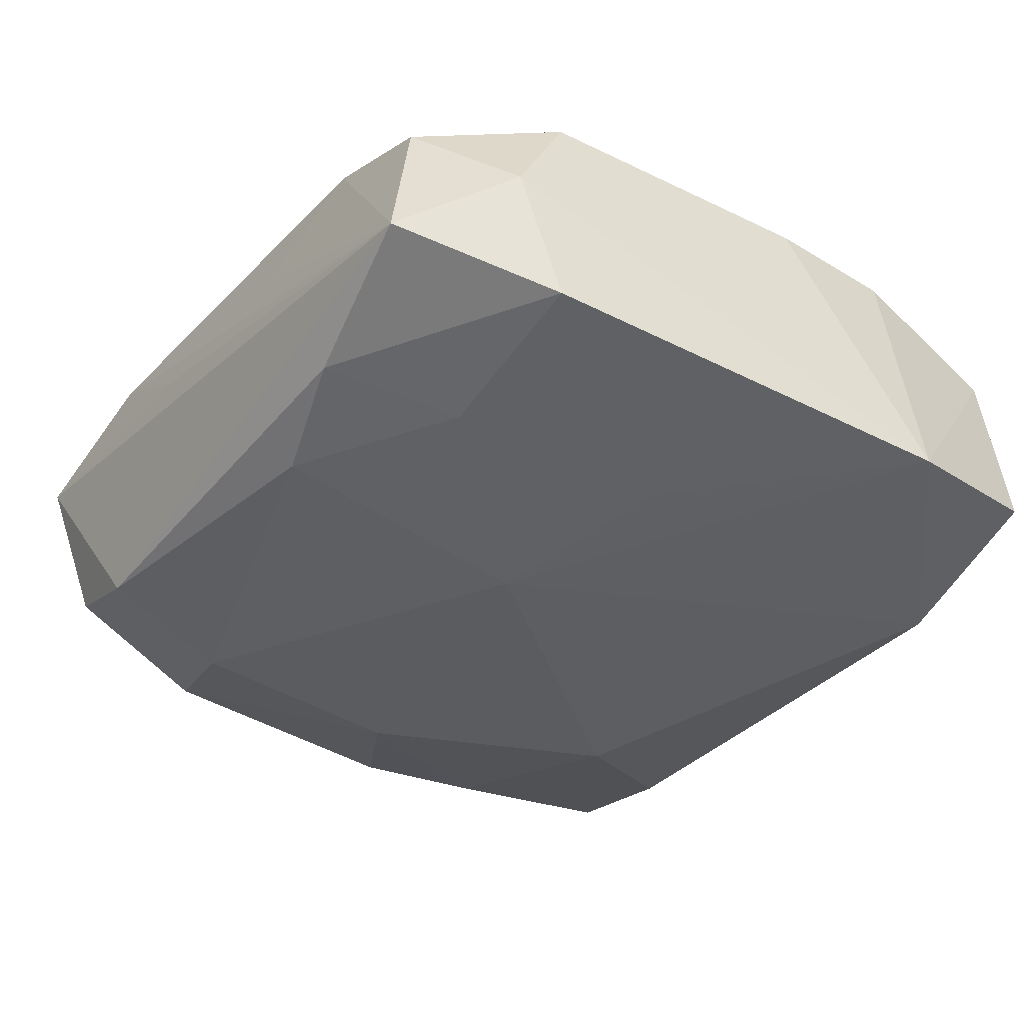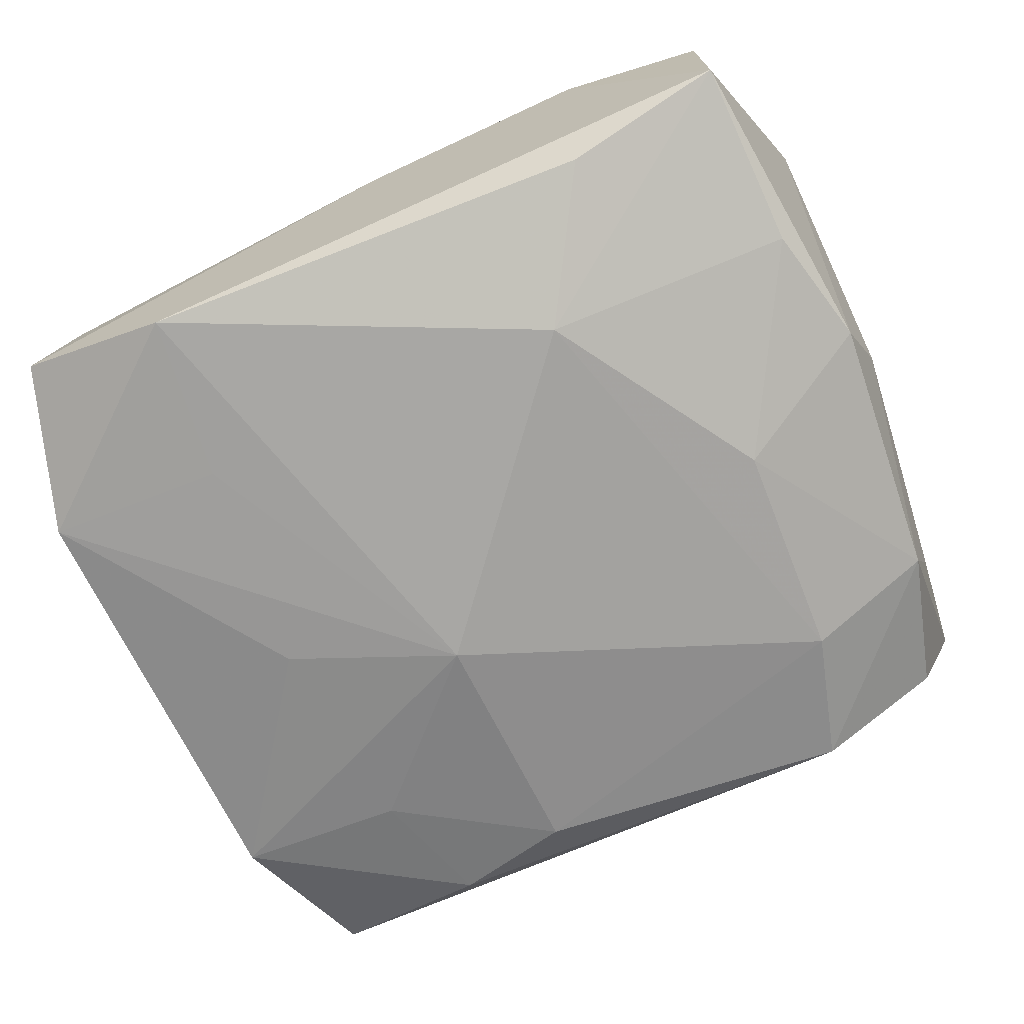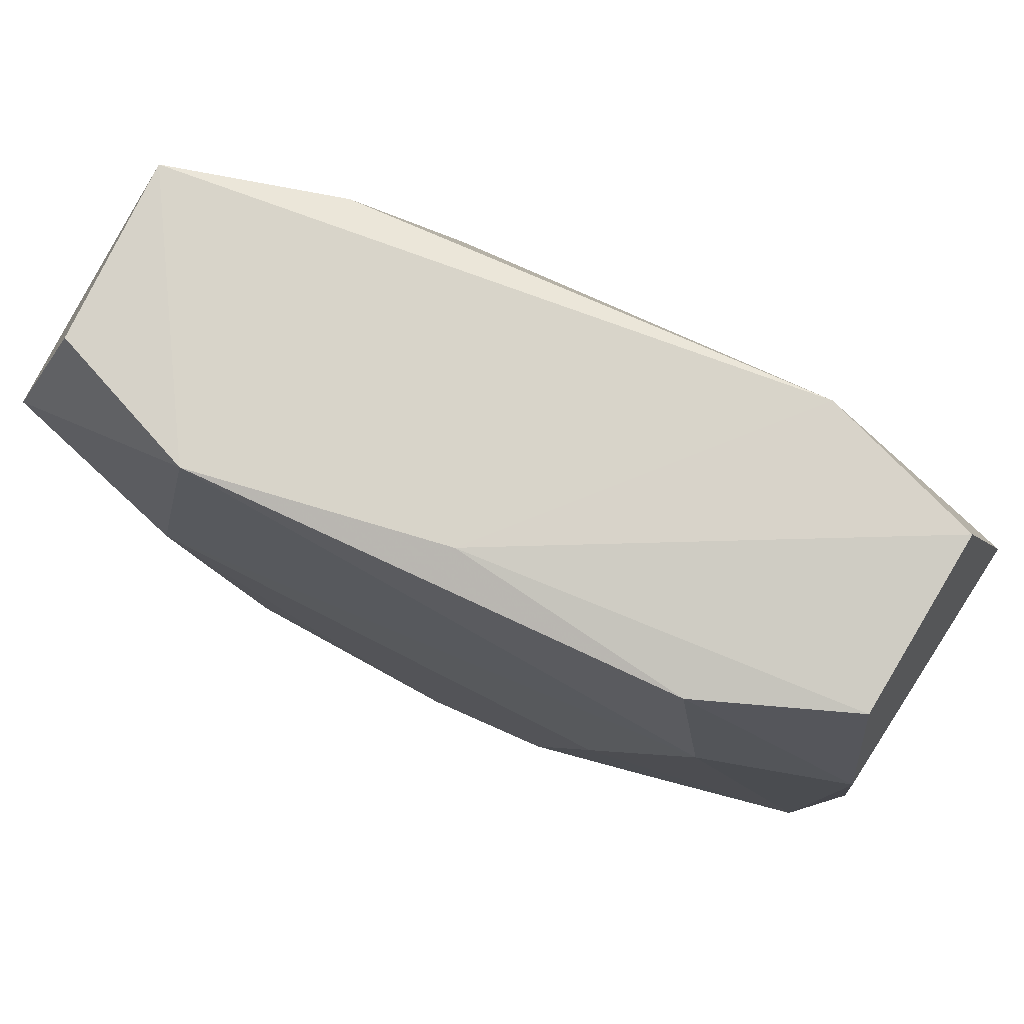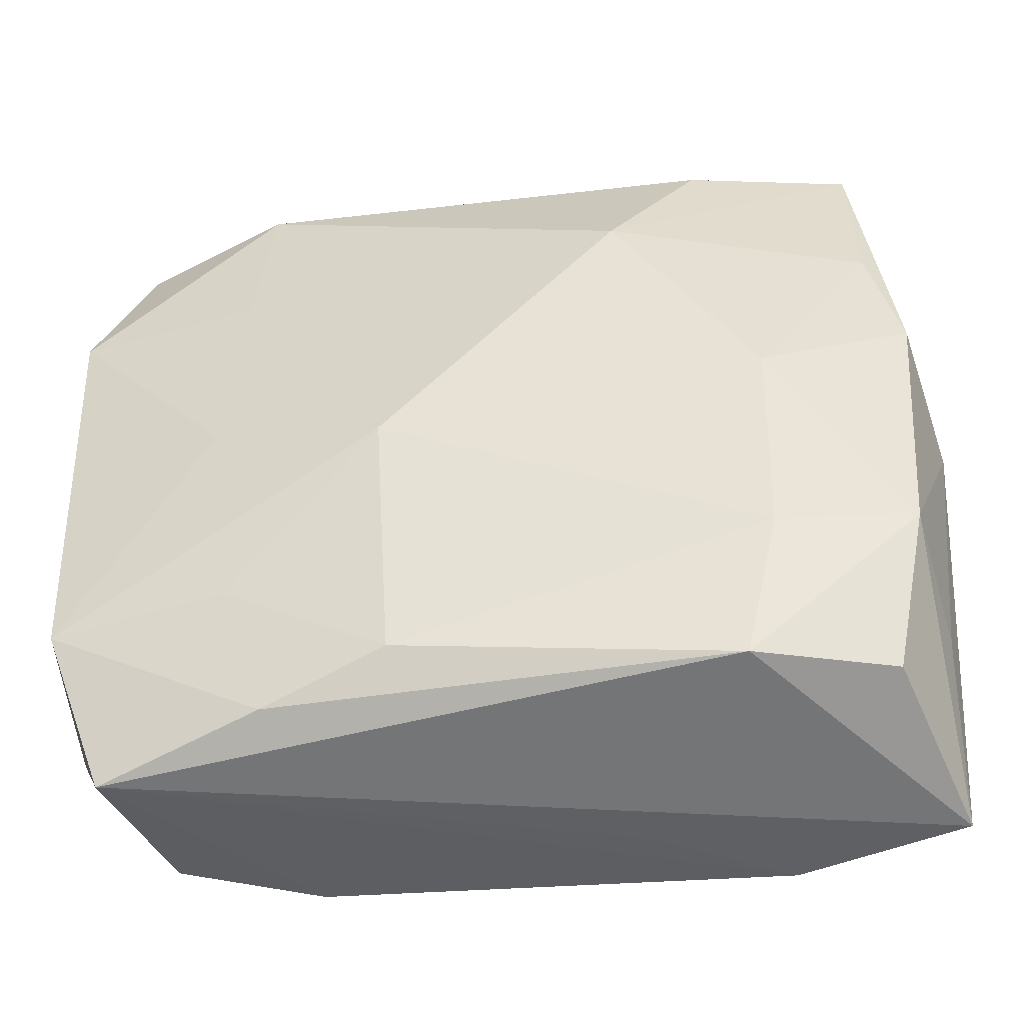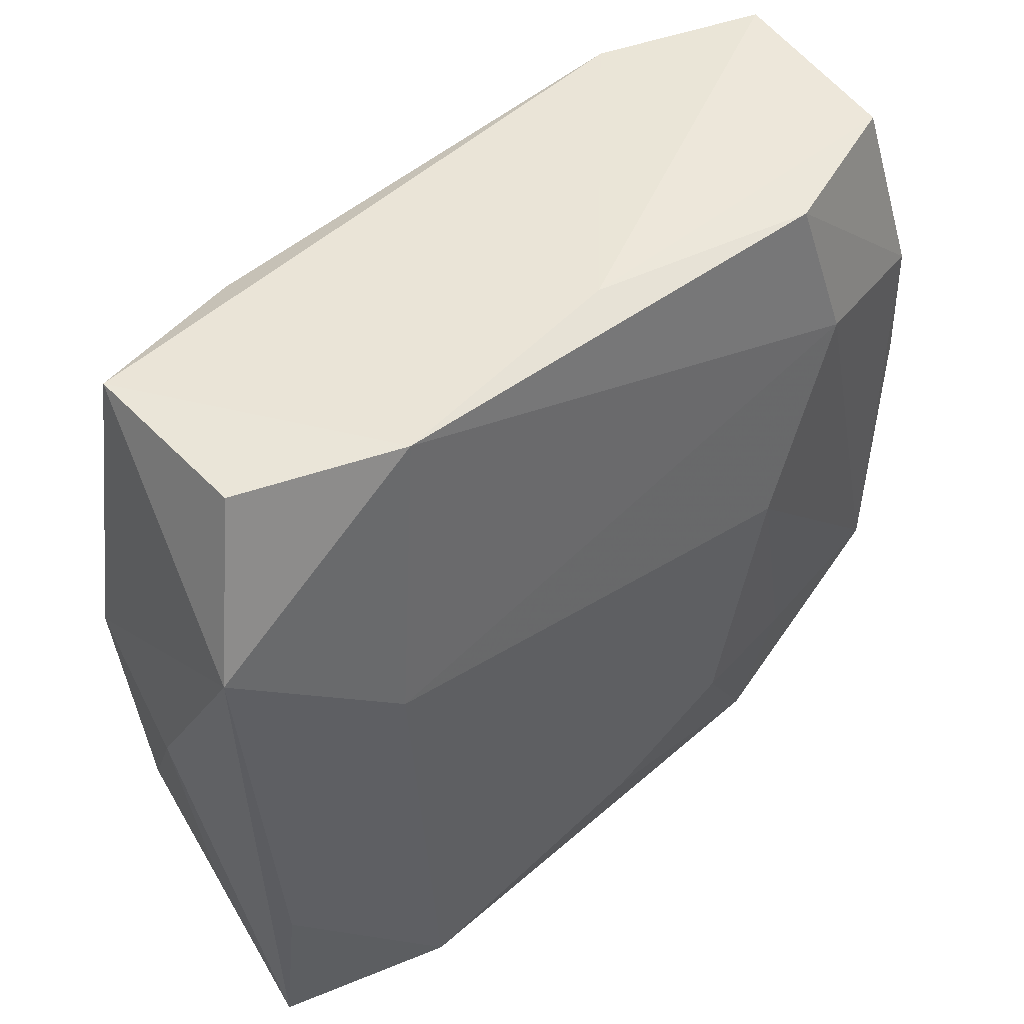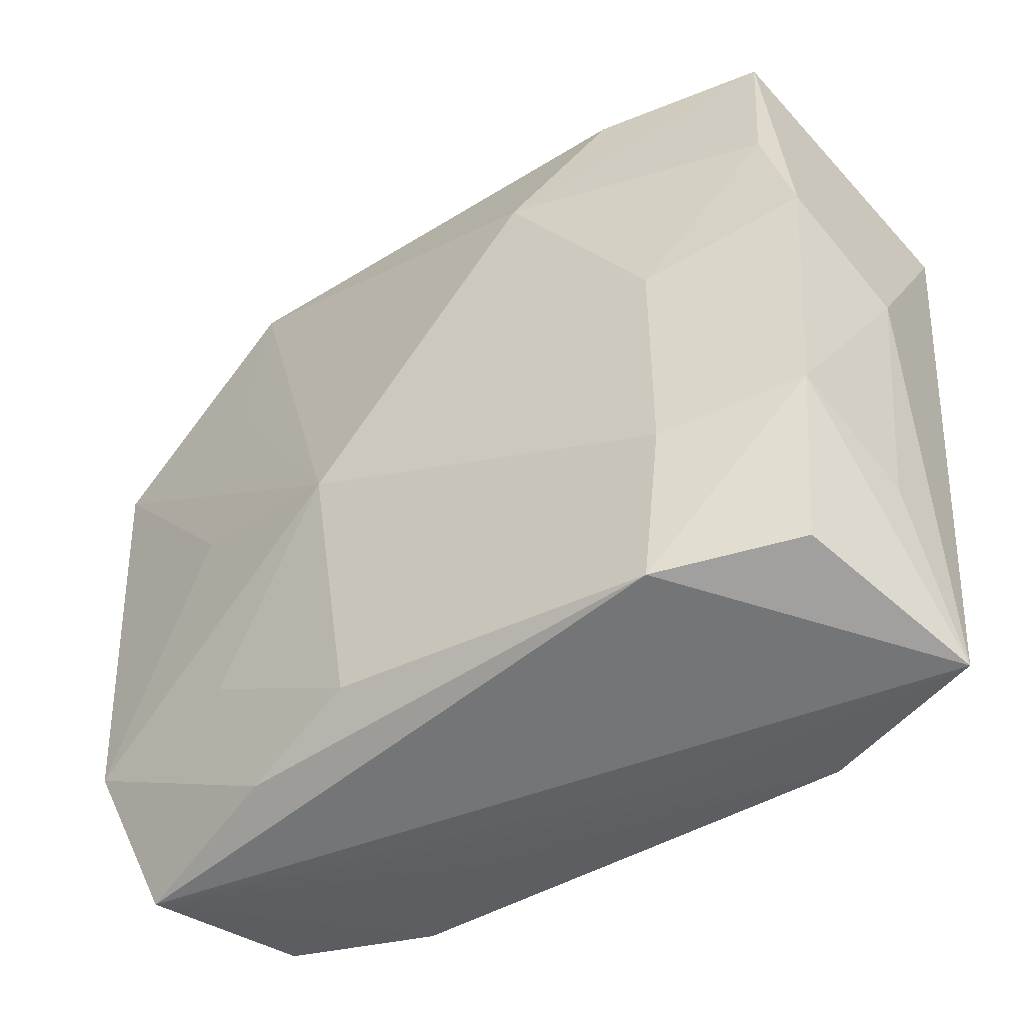
<metadata>
{"format":"obj","ext":"obj","renderer":"f3d","projection":"perspective","resolution":1024,"background":"white","views":[{"elev":-38.5,"azim":56.2,"up":"+Z"},{"elev":-72.7,"azim":-156.5,"up":"+Z"},{"elev":79.4,"azim":26.1,"up":"+Y"},{"elev":-49.2,"azim":-169.1,"up":"+Y"},{"elev":48.6,"azim":-40.1,"up":"+Y"},{"elev":-50.6,"azim":-142.6,"up":"+Y"}]}
</metadata>
<code>
v -0.02382 -0.02392 -0.00451
v -0.02553 0.02502 0.00581
v 0.02545 0.02399 0.005032
v -0.01586 0.0257 0.009765
v 0.02805 -0.01548 -0.008522
v -0.01751 -0.00713 0.0113
v -0.01872 0.00681 0.01186
v -0.02633 -0.01383 -0.007156
v 0.005919 -0.02194 -0.01007
v 0.01596 0.02462 -0.01047
v -0.01522 -0.02486 -0.0084
v -0.02781 0.004022 -0.0073
v 0.02682 -0.0144 0.008116
v -0.02583 0.01224 -0.007602
v 0.01419 -0.02393 0.009226
v -0.0266 -0.01375 0.0087
v 0.02285 -0.02366 0.005523
v -0.01485 0.02323 -0.0094
v 0.01196 0.002071 0.01186
v 0.01697 0.01338 -0.01095
v -0.02673 -0.02666 0.007033
v -0.009783 -0.007591 0.01186
v 0.0139 -0.0242 -0.008444
v 0.02467 -0.02585 -0.005452
v 0.02935 0.01354 -0.009438
v -0.008103 -0.01359 0.01163
v -0.02722 -0.01726 0.0007793
v 0.006581 -0.02535 0.004697
v -0.01818 -0.0008658 -0.01078
v 0.02737 0.0128 0.007659
v 0.02812 0.003889 0.00738
v -6.225e-05 -0.01887 0.01177
v 0.006404 -0.00512 -0.01316
v -0.009122 0.01364 -0.01257
v -0.02907 -0.0005445 0.0004683
v -0.02907 0.01435 0.008988
v 0.0002734 0.0256 0.007023
v 0.01625 -0.01466 0.01023
v 0.01643 -0.01545 -0.01018
v 0.02807 -0.01853 8.061e-05
v 0.01791 -0.00119 -0.01133
v 0.018 0.01444 0.01054
v 0.01563 0.02407 0.008873
v -0.01766 -0.01568 -0.0101
v 0.0264 0.02484 -0.006789
v -0.00726 -0.02614 0.005052
v -0.02562 0.02471 -0.005967
v 0.008348 -0.01418 0.01182
v -0.01585 -0.02588 0.01051
f 11 24 21
f 16 36 21
f 21 36 35
f 36 12 35
f 47 12 36
f 49 16 21
f 6 16 49
f 8 35 12
f 36 16 7
f 7 16 6
f 19 42 7
f 20 25 33
f 2 47 36
f 45 25 10
f 25 20 10
f 10 20 33
f 29 8 12
f 13 42 19
f 19 38 13
f 21 24 46
f 46 49 21
f 24 49 46
f 28 49 24
f 6 49 22
f 19 7 22
f 22 7 6
f 24 11 23
f 11 9 23
f 1 11 21
f 21 8 1
f 1 8 11
f 21 35 27
f 27 8 21
f 35 8 27
f 11 8 44
f 8 29 44
f 33 9 44
f 44 9 11
f 33 25 41
f 47 2 4
f 4 2 36
f 36 7 4
f 4 42 43
f 4 7 42
f 12 47 14
f 14 29 12
f 24 23 5
f 5 41 25
f 33 41 5
f 42 13 30
f 43 42 30
f 15 13 38
f 49 28 15
f 15 28 24
f 49 15 32
f 37 10 47
f 47 4 37
f 45 10 37
f 37 4 43
f 29 14 34
f 34 14 47
f 33 44 34
f 34 44 29
f 34 10 33
f 40 5 25
f 24 5 40
f 39 23 9
f 39 5 23
f 39 9 33
f 33 5 39
f 43 30 3
f 45 37 3
f 3 37 43
f 3 25 45
f 3 30 25
f 17 15 24
f 13 15 17
f 24 40 17
f 17 40 13
f 26 22 49
f 49 32 26
f 26 32 22
f 19 22 48
f 22 32 48
f 48 38 19
f 48 15 38
f 48 32 15
f 47 10 18
f 18 34 47
f 10 34 18
f 31 30 13
f 13 40 31
f 25 30 31
f 31 40 25

</code>
